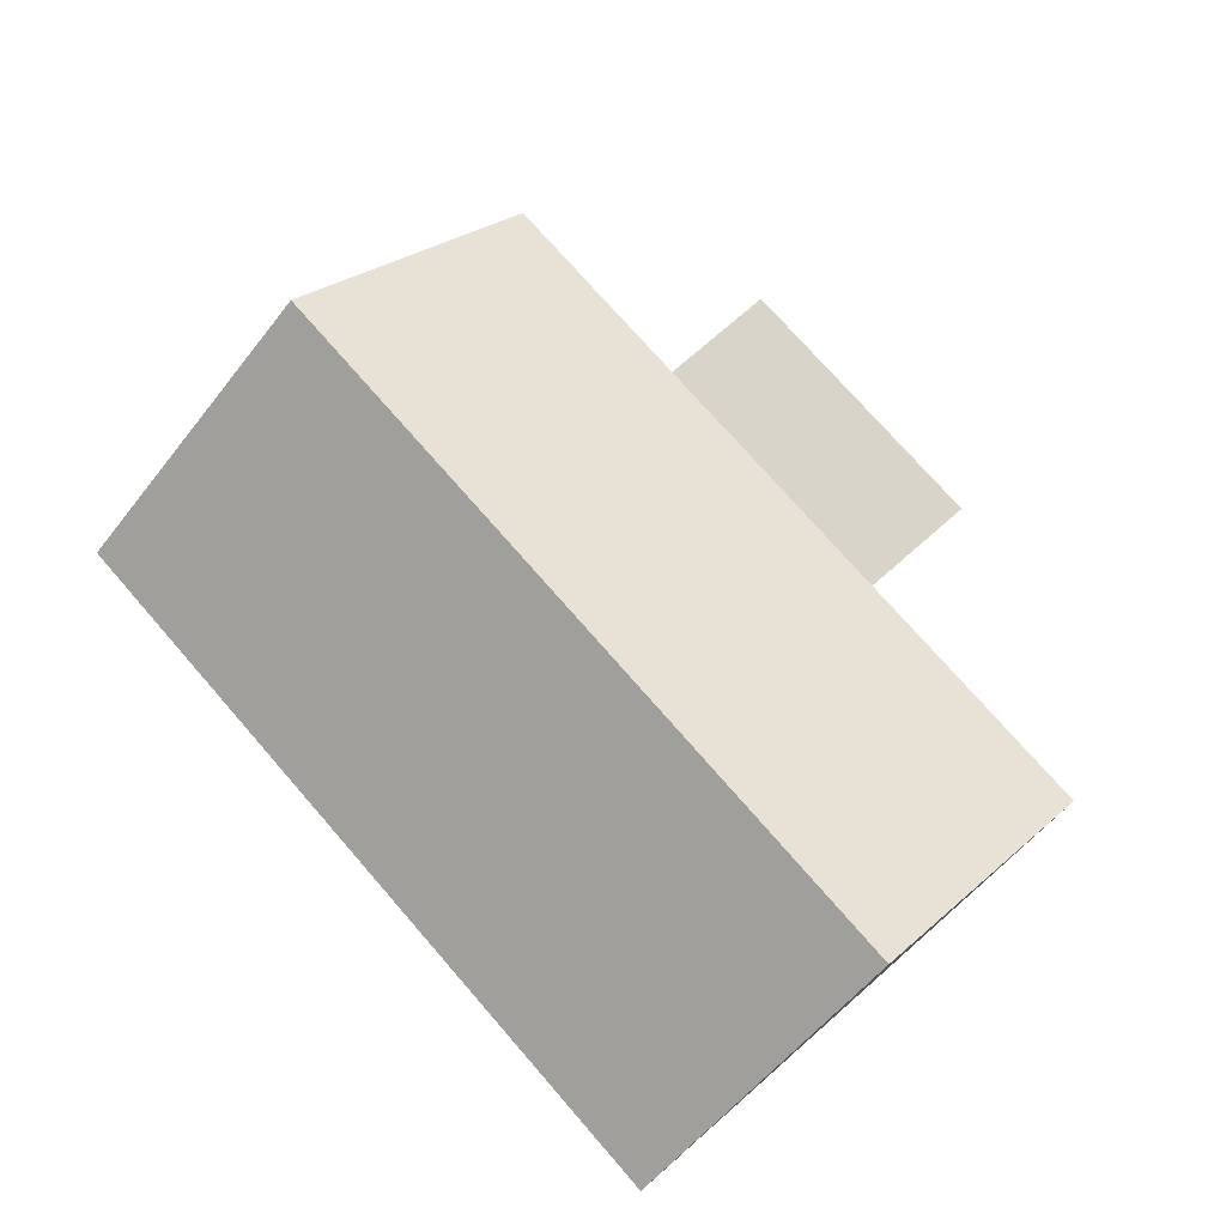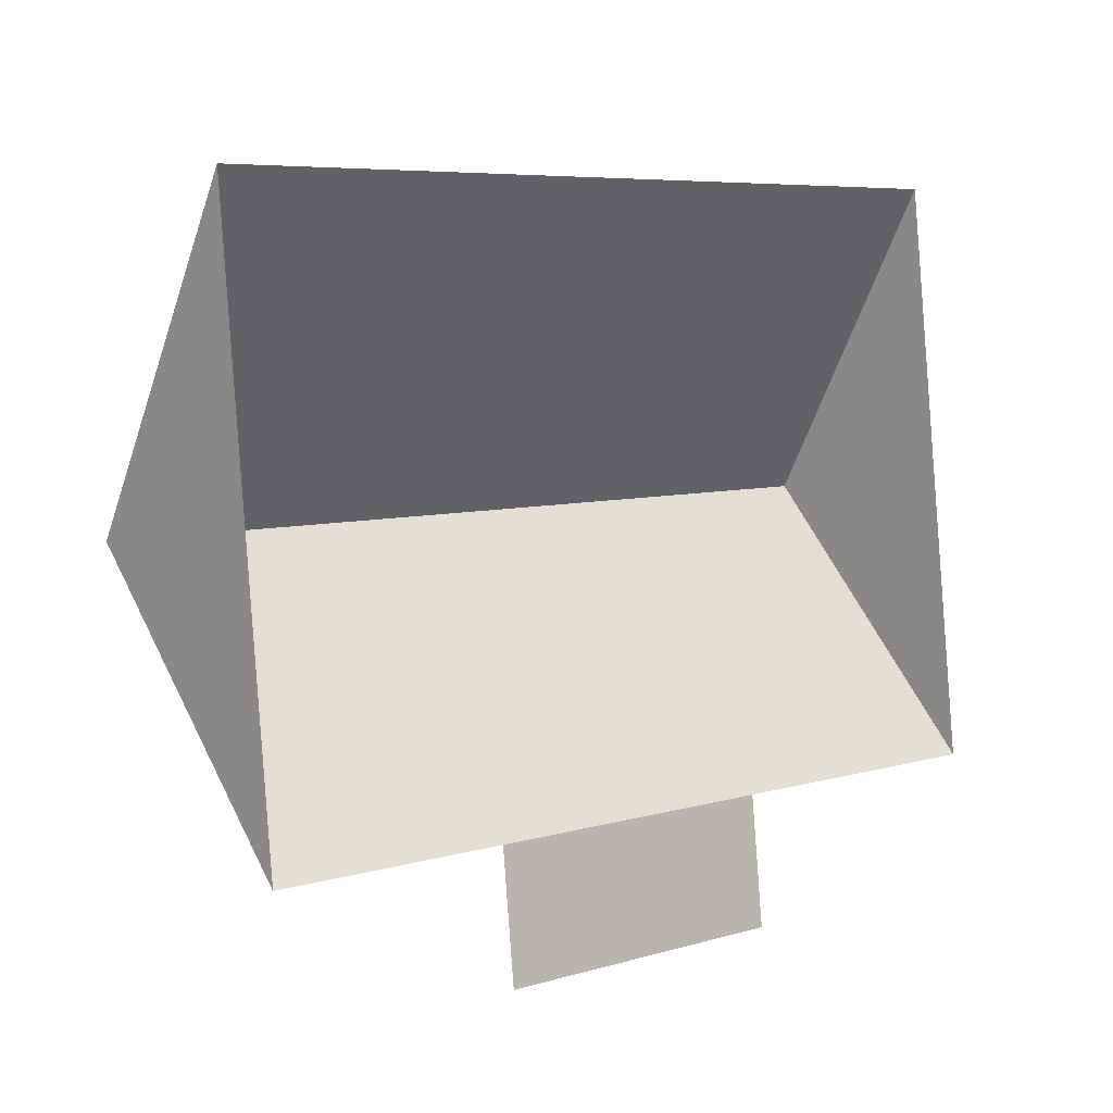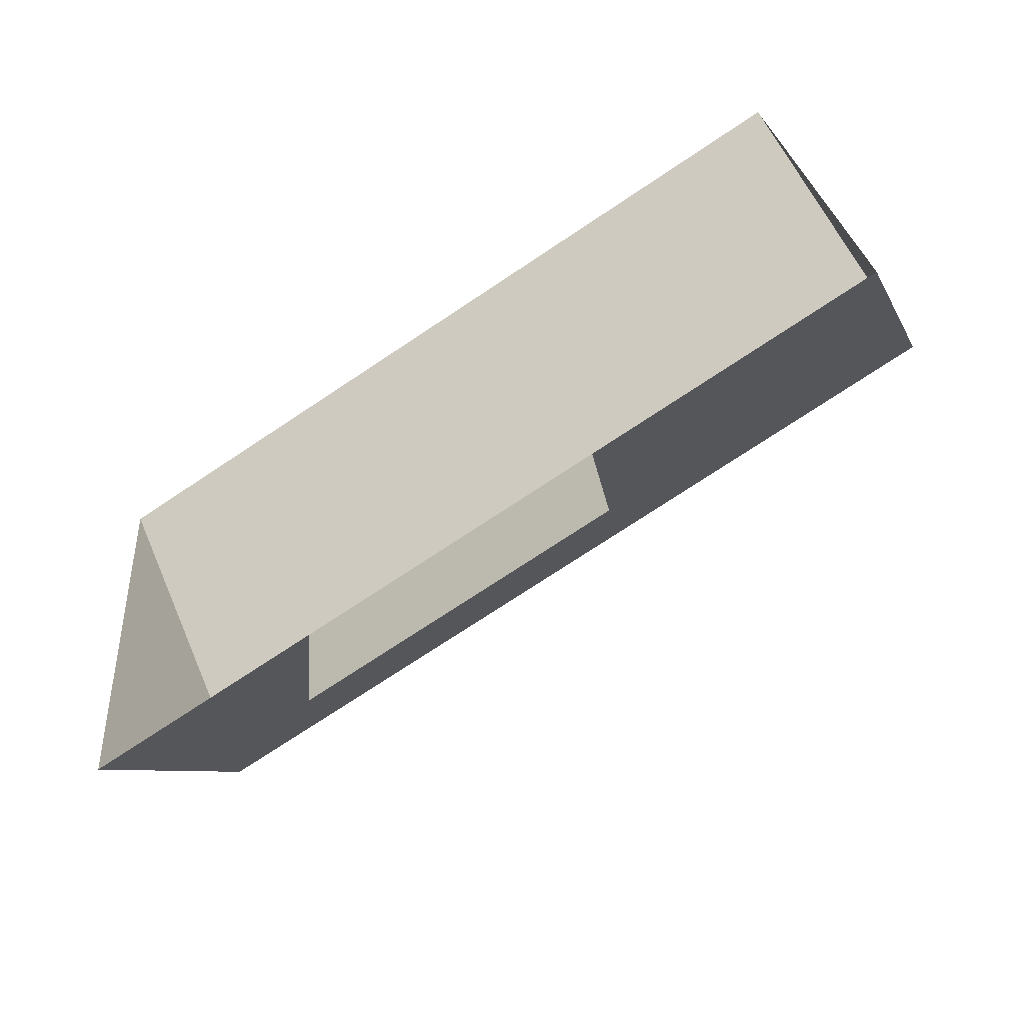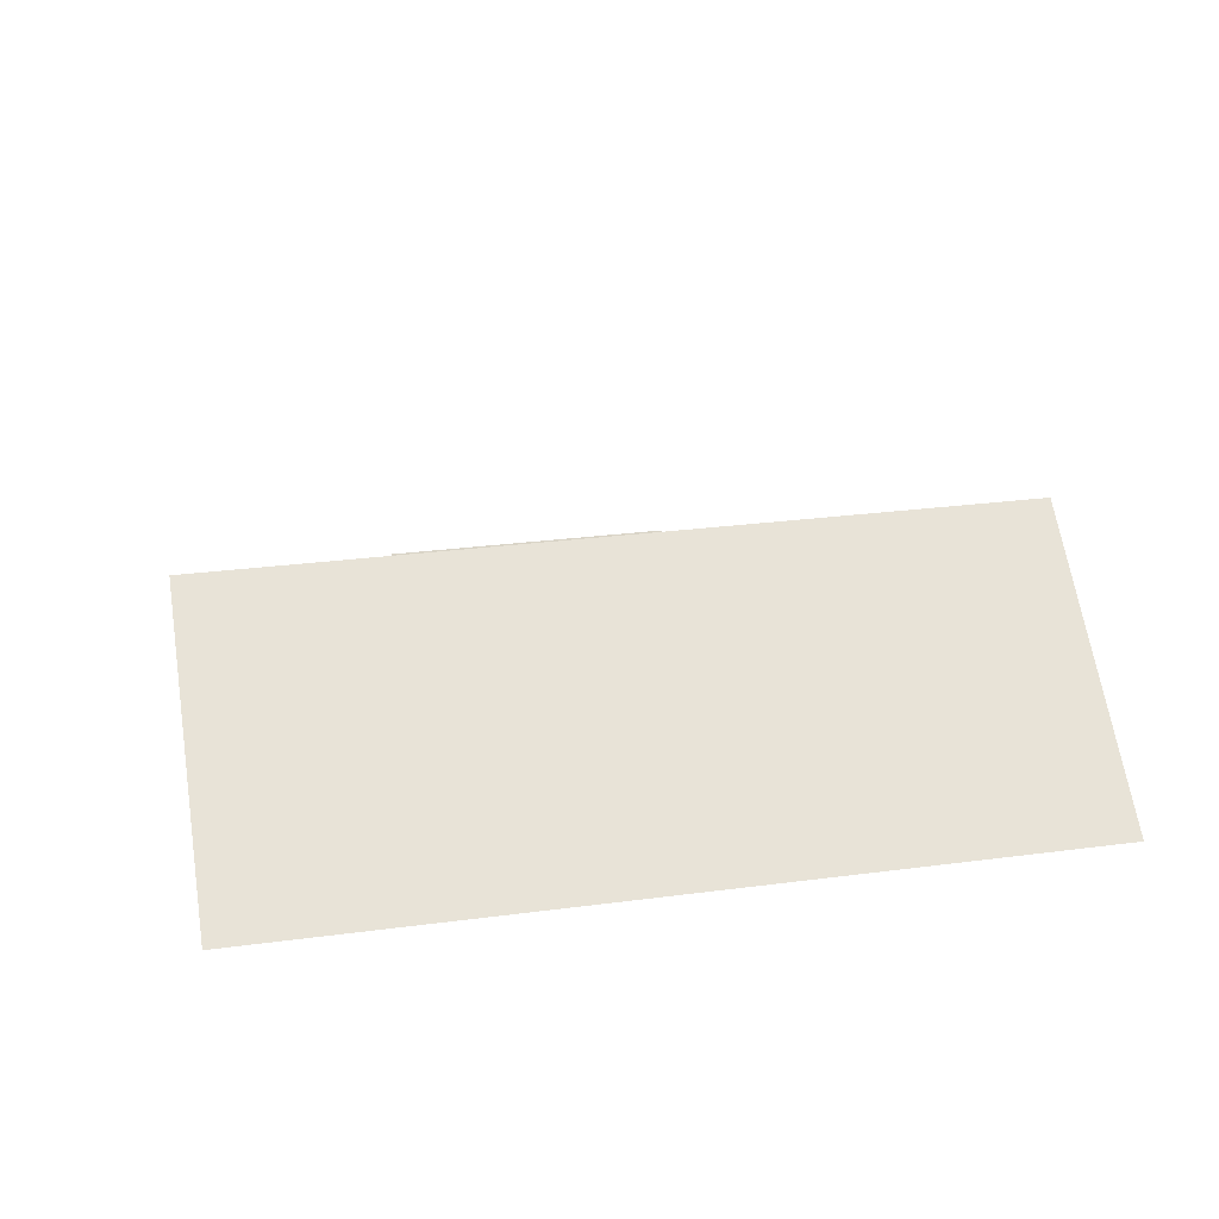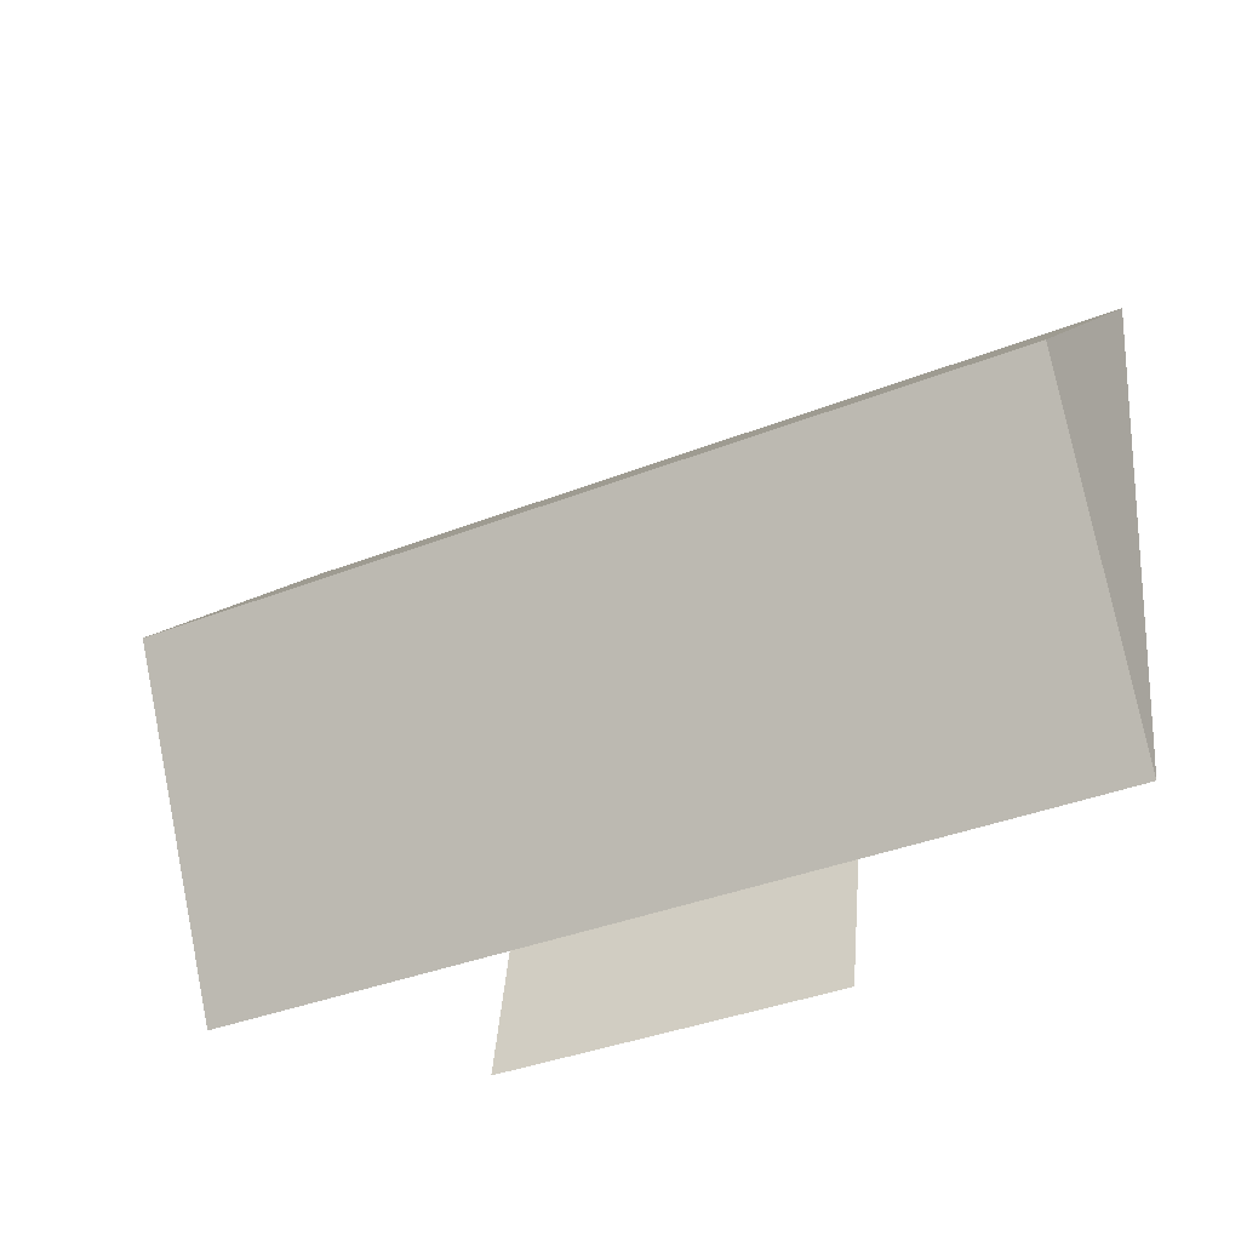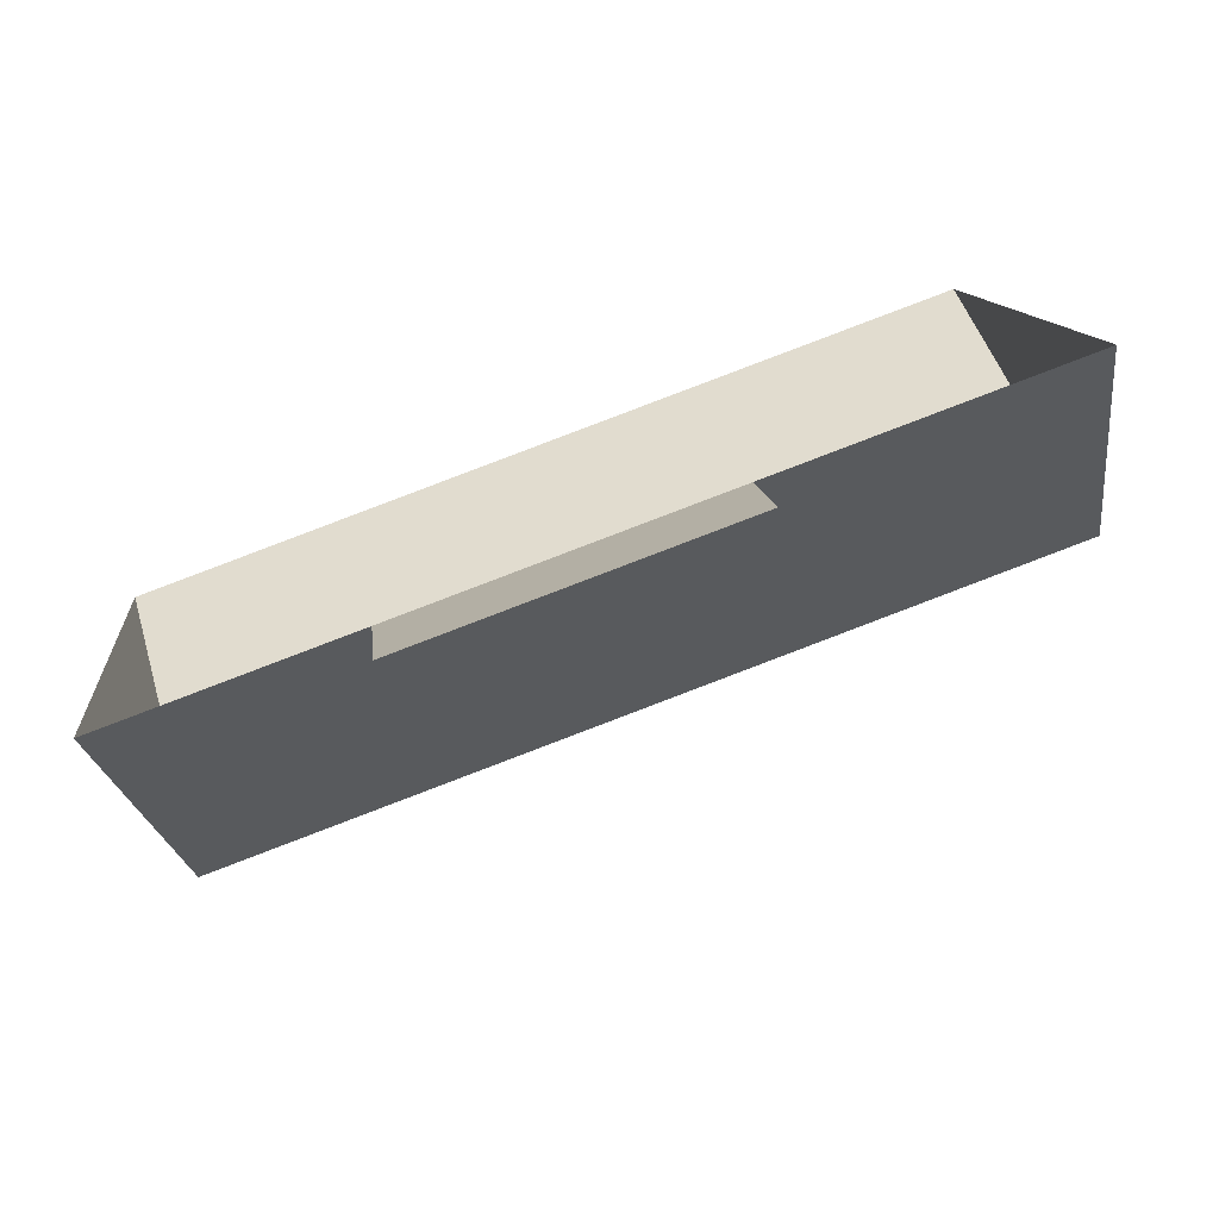
<metadata>
{"format":"obj","ext":"obj","renderer":"f3d","projection":"perspective","resolution":1024,"background":"white","views":[{"elev":74.9,"azim":43.3,"up":"+Y"},{"elev":-1.9,"azim":-41.6,"up":"+Z"},{"elev":-63.1,"azim":33.3,"up":"+Z"},{"elev":28.5,"azim":-16.7,"up":"+Y"},{"elev":-48.7,"azim":-153.1,"up":"+Z"},{"elev":-77.1,"azim":20.0,"up":"+Z"}]}
</metadata>
<code>
o CG10_500_043071_0021_roof
v 221.1 75 -256.6
v 117.7 75 -266.7
v 113.6 75 -224.7
v 316.2 75 -204.9
v 217 75 -214.6
v 33.08 75 -232.6
v 306.9 145 -109.9
v 23.81 145 -137.5
v 297.4 75 -12.28
v 14.27 75 -39.79
v 221.1 0 -256.6
v 117.7 0 -266.7
v 113.6 0 -224.7
v 33.08 0 -232.6
v 14.27 0 -39.79
v 297.4 0 -12.28
v 316.2 0 -204.9
v 217 0 -214.6
f 8 7 4 5 3 6
f 3 2 1 5
f 8 10 9 7
f 6 8 10
f 9 7 4

</code>
